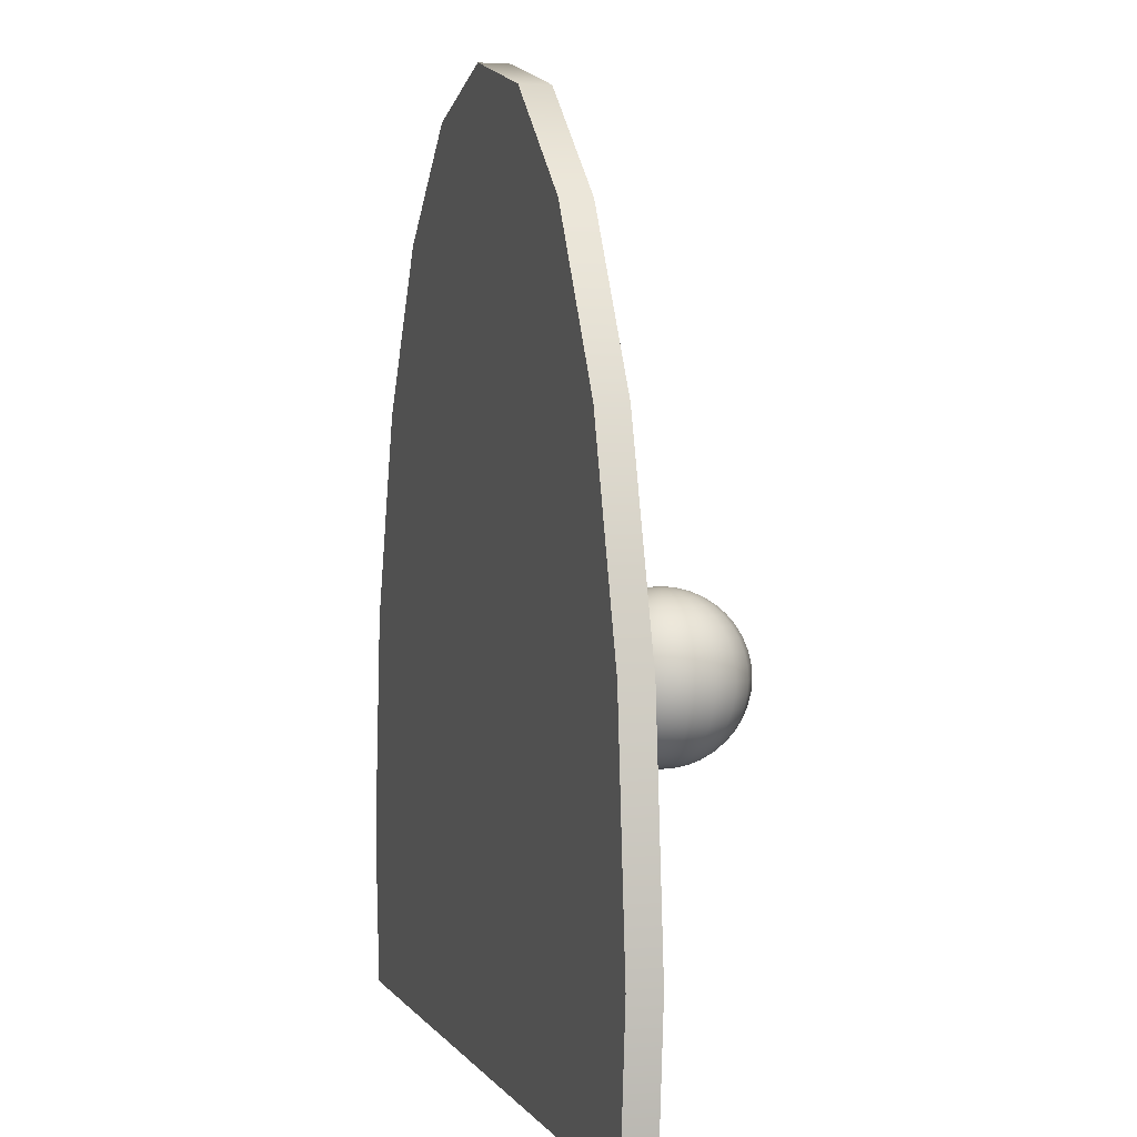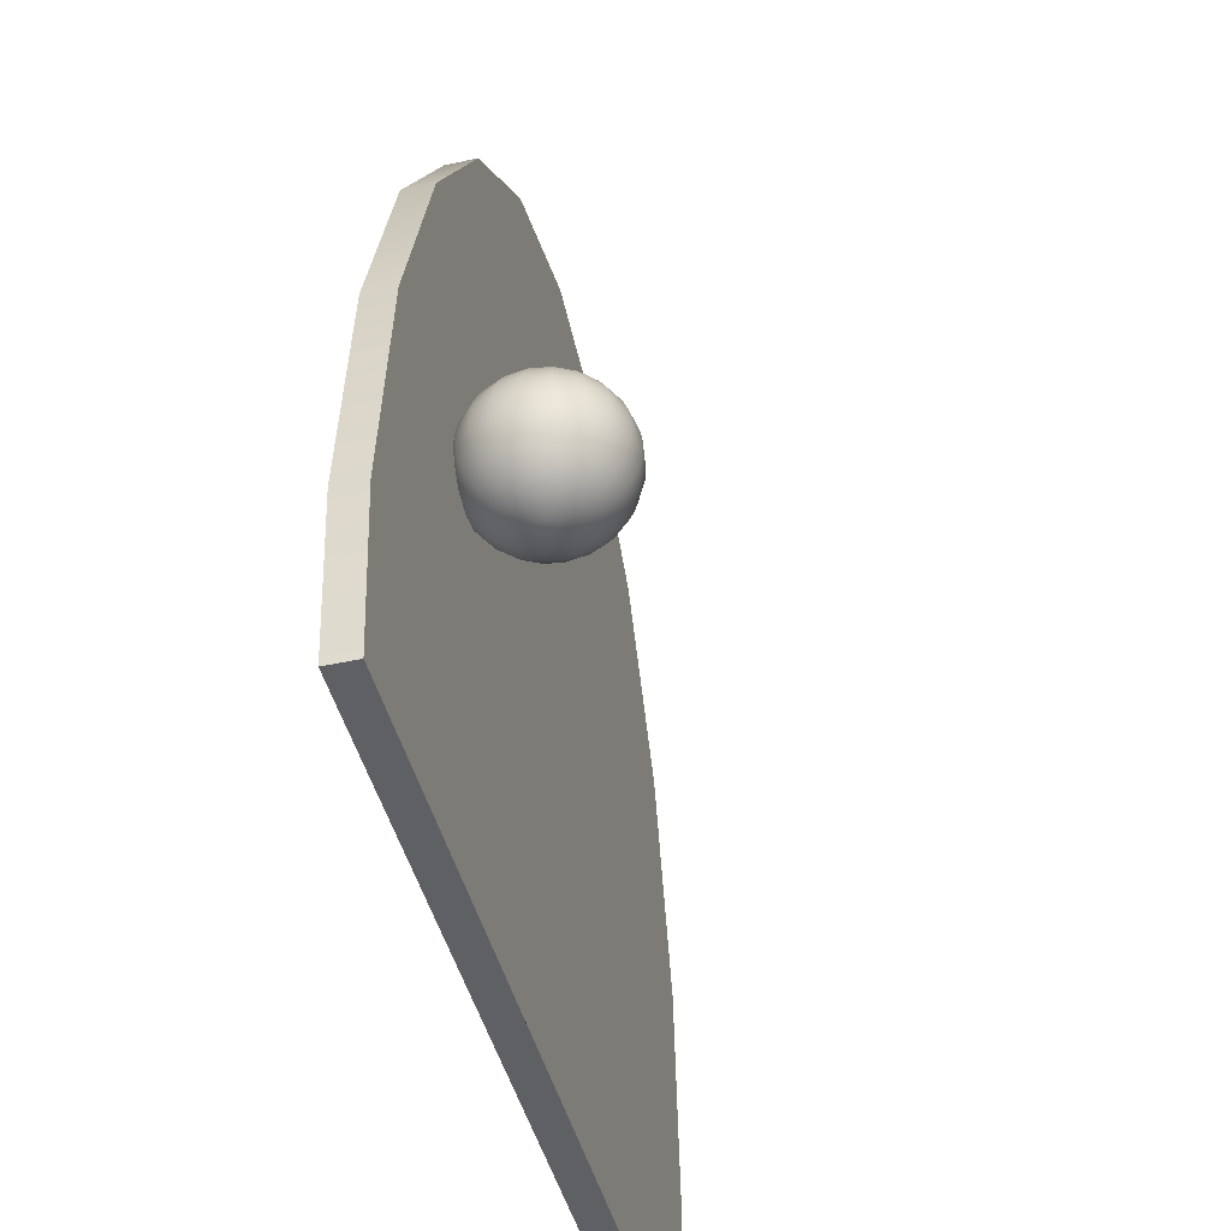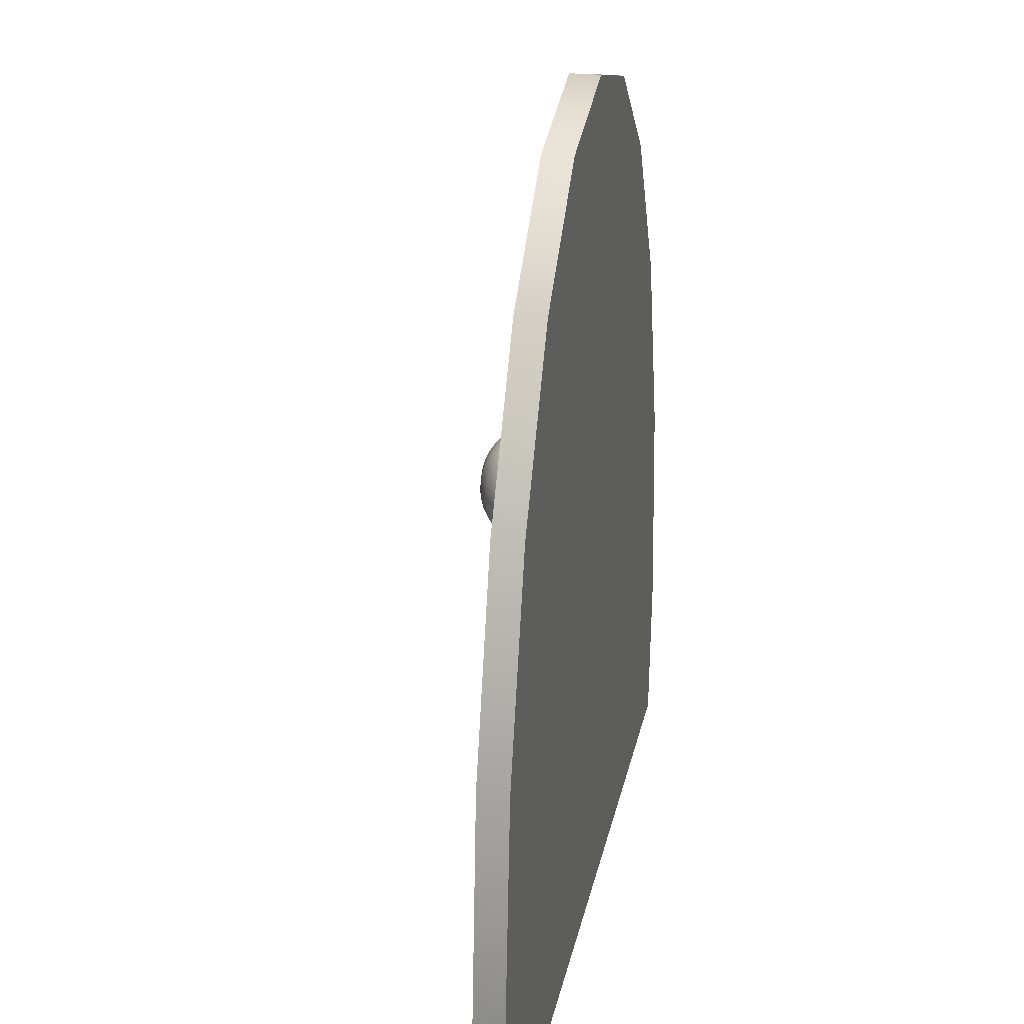
<metadata>
{"format":"obj","ext":"obj","renderer":"f3d","projection":"perspective","resolution":1024,"background":"white","views":[{"elev":2.3,"azim":74.1,"up":"+Y"},{"elev":-45.3,"azim":104.2,"up":"+Y"},{"elev":24.8,"azim":-78.7,"up":"+Y"}]}
</metadata>
<code>
g default
v -219.6 193.5 -153
v -227.9 200.6 -153
v -237.2 153.1 -153
v -212.9 182.5 -153
v -227.9 200.6 -155
v -219.6 193.5 -155
v -237.2 153.1 -155
v -237.2 203.1 -153
v -212.9 182.5 -155
v -237.2 203.1 -155
v -208.7 168.5 -153
v -208.7 168.5 -155
v -246.5 200.6 -153
v -246.5 200.6 -155
v -207.2 153.1 -153
v -207.2 153.1 -155
v -254.8 193.5 -153
v -254.8 193.5 -155
v -261.5 182.5 -153
v -261.5 182.5 -155
v -218.3 142.8 -153
v -228.7 142.8 -153
v -228.7 142.8 -155
v -218.3 142.8 -155
v -232.7 142.8 -153
v -265.7 168.5 -153
v -232.7 142.8 -155
v -265.7 168.5 -155
v -235.2 142.8 -153
v -237.2 142.8 -153
v -235.2 142.8 -155
v -239.2 142.8 -153
v -237.2 142.8 -155
v -241.7 142.8 -153
v -239.2 142.8 -155
v -241.7 142.8 -155
v -245.7 142.8 -153
v -245.7 142.8 -155
v -267.2 153.1 -153
v -256.1 142.8 -153
v -267.2 153.1 -155
v -256.1 142.8 -155
v -208.2 142.8 -155
v -208.2 142.8 -153
v -266.2 142.8 -153
v -266.2 142.8 -155
g pCylinder8
f 1 2 3
f 4 1 3
f 5 6 7
f 2 8 3
f 6 9 7
f 10 5 7
f 11 4 3
f 9 12 7
f 8 13 3
f 14 10 7
f 15 11 3
f 12 16 7
f 13 17 3
f 18 14 7
f 17 19 3
f 20 18 7
f 21 3 22
f 23 7 24
f 22 3 25
f 19 26 3
f 27 7 23
f 28 20 7
f 25 3 29
f 29 3 30
f 31 7 27
f 30 3 32
f 33 7 31
f 32 3 34
f 35 7 33
f 36 7 35
f 34 3 37
f 38 7 36
f 26 39 3
f 37 3 40
f 41 28 7
f 42 7 38
f 6 5 2 1
f 9 6 1 4
f 5 10 8 2
f 12 9 4 11
f 10 14 13 8
f 16 12 11 15
f 14 18 17 13
f 43 16 15 44
f 44 15 3 21
f 18 20 19 17
f 24 7 16 43
f 20 28 26 19
f 28 41 39 26
f 40 3 39 45
f 46 41 7 42
f 45 39 41 46
f 38 36 35 33 31 27 23 24 43 44 21 22 25 29 30 32 34 37 40 45 46 42
g default
v -220.1 162.7 -159.4
v -220.2 162.7 -159.6
v -220.4 162.7 -159.8
v -220.6 162.7 -159.9
v -220.8 162.7 -159.9
v -221.1 162.7 -159.9
v -221.3 162.7 -159.8
v -221.5 162.7 -159.6
v -221.6 162.7 -159.4
v -221.6 162.7 -159.2
v -221.6 162.7 -158.9
v -221.5 162.7 -158.7
v -221.3 162.7 -158.5
v -221.1 162.7 -158.4
v -220.8 162.7 -158.4
v -220.6 162.7 -158.4
v -220.4 162.7 -158.5
v -220.2 162.7 -158.7
v -220.1 162.7 -158.9
v -220.1 162.7 -159.2
v -219.4 162.8 -159.6
v -219.6 162.8 -160.1
v -219.9 162.8 -160.4
v -220.4 162.8 -160.6
v -220.8 162.8 -160.7
v -221.3 162.8 -160.6
v -221.8 162.8 -160.4
v -222.1 162.8 -160.1
v -222.3 162.8 -159.6
v -222.4 162.8 -159.2
v -222.3 162.8 -158.7
v -222.1 162.8 -158.3
v -221.8 162.8 -157.9
v -221.3 162.8 -157.7
v -220.8 162.8 -157.6
v -220.4 162.8 -157.7
v -219.9 162.8 -157.9
v -219.6 162.8 -158.3
v -219.4 162.8 -158.7
v -219.3 162.8 -159.2
v -218.7 163.1 -159.9
v -219 163.1 -160.5
v -219.5 163.1 -161
v -220.1 163.1 -161.3
v -220.8 163.1 -161.4
v -221.5 163.1 -161.3
v -222.2 163.1 -161
v -222.7 163.1 -160.5
v -223 163.1 -159.9
v -223.1 163.1 -159.2
v -223 163.1 -158.5
v -222.7 163.1 -157.8
v -222.2 163.1 -157.3
v -221.5 163.1 -157
v -220.8 163.1 -156.9
v -220.1 163.1 -157
v -219.5 163.1 -157.3
v -219 163.1 -157.8
v -218.7 163.1 -158.5
v -218.6 163.1 -159.2
v -218.1 163.5 -160.1
v -218.5 163.5 -160.9
v -219.1 163.5 -161.5
v -219.9 163.5 -162
v -220.8 163.5 -162.1
v -221.8 163.5 -162
v -222.6 163.5 -161.5
v -223.2 163.5 -160.9
v -223.6 163.5 -160.1
v -223.8 163.5 -159.2
v -223.6 163.5 -158.3
v -223.2 163.5 -157.4
v -222.6 163.5 -156.8
v -221.8 163.5 -156.4
v -220.8 163.5 -156.2
v -219.9 163.5 -156.4
v -219.1 163.5 -156.8
v -218.5 163.5 -157.4
v -218.1 163.5 -158.3
v -217.9 163.5 -159.2
v -217.5 164.1 -160.3
v -218 164.1 -161.2
v -218.8 164.1 -162
v -219.8 164.1 -162.5
v -220.8 164.1 -162.7
v -221.9 164.1 -162.5
v -222.9 164.1 -162
v -223.7 164.1 -161.2
v -224.2 164.1 -160.3
v -224.4 164.1 -159.2
v -224.2 164.1 -158.1
v -223.7 164.1 -157.1
v -222.9 164.1 -156.3
v -221.9 164.1 -155.8
v -220.8 164.1 -155.6
v -219.8 164.1 -155.8
v -218.8 164.1 -156.3
v -218 164.1 -157.1
v -217.5 164.1 -158.1
v -217.3 164.1 -159.2
v -217 164.7 -160.4
v -217.6 164.7 -161.5
v -218.5 164.7 -162.4
v -219.6 164.7 -163
v -220.8 164.7 -163.2
v -222.1 164.7 -163
v -223.2 164.7 -162.4
v -224.1 164.7 -161.5
v -224.7 164.7 -160.4
v -224.9 164.7 -159.2
v -224.7 164.7 -157.9
v -224.1 164.7 -156.8
v -223.2 164.7 -155.9
v -222.1 164.7 -155.3
v -220.8 164.7 -155.1
v -219.6 164.7 -155.3
v -218.5 164.7 -155.9
v -217.6 164.7 -156.8
v -217 164.7 -157.9
v -216.8 164.7 -159.2
v -216.6 165.3 -160.5
v -217.2 165.3 -161.8
v -218.2 165.3 -162.8
v -219.5 165.3 -163.4
v -220.8 165.3 -163.6
v -222.2 165.3 -163.4
v -223.5 165.3 -162.8
v -224.5 165.3 -161.8
v -225.1 165.3 -160.5
v -225.3 165.3 -159.2
v -225.1 165.3 -157.8
v -224.5 165.3 -156.5
v -223.5 165.3 -155.6
v -222.2 165.3 -154.9
v -220.8 165.3 -154.7
v -219.5 165.3 -154.9
v -218.2 165.3 -155.6
v -217.2 165.3 -156.5
v -216.6 165.3 -157.8
v -216.4 165.3 -159.2
v -216.3 166 -160.6
v -217 166 -162
v -218.1 166 -163
v -219.4 166 -163.7
v -220.8 166 -163.9
v -222.3 166 -163.7
v -223.6 166 -163
v -224.7 166 -162
v -225.4 166 -160.6
v -225.6 166 -159.2
v -225.4 166 -157.7
v -224.7 166 -156.4
v -223.6 166 -155.3
v -222.3 166 -154.6
v -220.8 166 -154.4
v -219.4 166 -154.6
v -218.1 166 -155.3
v -217 166 -156.4
v -216.3 166 -157.7
v -216.1 166 -159.2
v -216.1 166.8 -160.7
v -216.9 166.8 -162.1
v -217.9 166.8 -163.2
v -219.3 166.8 -163.9
v -220.8 166.8 -164.1
v -222.4 166.8 -163.9
v -223.7 166.8 -163.2
v -224.8 166.8 -162.1
v -225.5 166.8 -160.7
v -225.8 166.8 -159.2
v -225.5 166.8 -157.6
v -224.8 166.8 -156.3
v -223.7 166.8 -155.2
v -222.4 166.8 -154.5
v -220.8 166.8 -154.2
v -219.3 166.8 -154.5
v -217.9 166.8 -155.2
v -216.9 166.8 -156.3
v -216.1 166.8 -157.6
v -215.9 166.8 -159.2
v -216.1 167.6 -160.7
v -216.8 167.6 -162.1
v -217.9 167.6 -163.2
v -219.3 167.6 -163.9
v -220.8 167.6 -164.2
v -222.4 167.6 -163.9
v -223.8 167.6 -163.2
v -224.9 167.6 -162.1
v -225.6 167.6 -160.7
v -225.8 167.6 -159.2
v -225.6 167.6 -157.6
v -224.9 167.6 -156.2
v -223.8 167.6 -155.1
v -222.4 167.6 -154.4
v -220.8 167.6 -154.2
v -219.3 167.6 -154.4
v -217.9 167.6 -155.1
v -216.8 167.6 -156.2
v -216.1 167.6 -157.6
v -215.8 167.6 -159.2
v -216.1 168.4 -160.7
v -216.9 168.4 -162.1
v -217.9 168.4 -163.2
v -219.3 168.4 -163.9
v -220.8 168.4 -164.1
v -222.4 168.4 -163.9
v -223.7 168.4 -163.2
v -224.8 168.4 -162.1
v -225.5 168.4 -160.7
v -225.8 168.4 -159.2
v -225.5 168.4 -157.6
v -224.8 168.4 -156.3
v -223.7 168.4 -155.2
v -222.4 168.4 -154.5
v -220.8 168.4 -154.2
v -219.3 168.4 -154.5
v -217.9 168.4 -155.2
v -216.9 168.4 -156.3
v -216.1 168.4 -157.6
v -215.9 168.4 -159.2
v -216.3 169.1 -160.6
v -217 169.1 -162
v -218.1 169.1 -163
v -219.4 169.1 -163.7
v -220.8 169.1 -163.9
v -222.3 169.1 -163.7
v -223.6 169.1 -163
v -224.7 169.1 -162
v -225.4 169.1 -160.6
v -225.6 169.1 -159.2
v -225.4 169.1 -157.7
v -224.7 169.1 -156.4
v -223.6 169.1 -155.3
v -222.3 169.1 -154.6
v -220.8 169.1 -154.4
v -219.4 169.1 -154.6
v -218.1 169.1 -155.3
v -217 169.1 -156.4
v -216.3 169.1 -157.7
v -216.1 169.1 -159.2
v -216.6 169.9 -160.5
v -217.2 169.9 -161.8
v -218.2 169.9 -162.8
v -219.5 169.9 -163.4
v -220.8 169.9 -163.6
v -222.2 169.9 -163.4
v -223.5 169.9 -162.8
v -224.5 169.9 -161.8
v -225.1 169.9 -160.5
v -225.3 169.9 -159.2
v -225.1 169.9 -157.8
v -224.5 169.9 -156.5
v -223.5 169.9 -155.6
v -222.2 169.9 -154.9
v -220.8 169.9 -154.7
v -219.5 169.9 -154.9
v -218.2 169.9 -155.6
v -217.2 169.9 -156.5
v -216.6 169.9 -157.8
v -216.4 169.9 -159.2
v -217 170.5 -160.4
v -217.6 170.5 -161.5
v -218.5 170.5 -162.4
v -219.6 170.5 -163
v -220.8 170.5 -163.2
v -222.1 170.5 -163
v -223.2 170.5 -162.4
v -224.1 170.5 -161.5
v -224.7 170.5 -160.4
v -224.9 170.5 -159.2
v -224.7 170.5 -157.9
v -224.1 170.5 -156.8
v -223.2 170.5 -155.9
v -222.1 170.5 -155.3
v -220.8 170.5 -155.1
v -219.6 170.5 -155.3
v -218.5 170.5 -155.9
v -217.6 170.5 -156.8
v -217 170.5 -157.9
v -216.8 170.5 -159.2
v -217.5 171.1 -160.3
v -218 171.1 -161.2
v -218.8 171.1 -162
v -219.8 171.1 -162.5
v -220.8 171.1 -162.7
v -221.9 171.1 -162.5
v -222.9 171.1 -162
v -223.7 171.1 -161.2
v -224.2 171.1 -160.3
v -224.4 171.1 -159.2
v -224.2 171.1 -158.1
v -223.7 171.1 -157.1
v -222.9 171.1 -156.3
v -221.9 171.1 -155.8
v -220.8 171.1 -155.6
v -219.8 171.1 -155.8
v -218.8 171.1 -156.3
v -218 171.1 -157.1
v -217.5 171.1 -158.1
v -217.3 171.1 -159.2
v -218.1 171.6 -160.1
v -218.5 171.6 -160.9
v -219.1 171.6 -161.5
v -219.9 171.6 -162
v -220.8 171.6 -162.1
v -221.8 171.6 -162
v -222.6 171.6 -161.5
v -223.2 171.6 -160.9
v -223.6 171.6 -160.1
v -223.8 171.6 -159.2
v -223.6 171.6 -158.3
v -223.2 171.6 -157.4
v -222.6 171.6 -156.8
v -221.8 171.6 -156.4
v -220.8 171.6 -156.2
v -219.9 171.6 -156.4
v -219.1 171.6 -156.8
v -218.5 171.6 -157.4
v -218.1 171.6 -158.3
v -217.9 171.6 -159.2
v -218.7 172 -159.9
v -219 172 -160.5
v -219.5 172 -161
v -220.1 172 -161.3
v -220.8 172 -161.4
v -221.5 172 -161.3
v -222.2 172 -161
v -222.7 172 -160.5
v -223 172 -159.9
v -223.1 172 -159.2
v -223 172 -158.5
v -222.7 172 -157.8
v -222.2 172 -157.3
v -221.5 172 -157
v -220.8 172 -156.9
v -220.1 172 -157
v -219.5 172 -157.3
v -219 172 -157.8
v -218.7 172 -158.5
v -218.6 172 -159.2
v -219.4 172.3 -159.6
v -219.6 172.3 -160.1
v -219.9 172.3 -160.4
v -220.4 172.3 -160.6
v -220.8 172.3 -160.7
v -221.3 172.3 -160.6
v -221.8 172.3 -160.4
v -222.1 172.3 -160.1
v -222.3 172.3 -159.6
v -222.4 172.3 -159.2
v -222.3 172.3 -158.7
v -222.1 172.3 -158.3
v -221.8 172.3 -157.9
v -221.3 172.3 -157.7
v -220.8 172.3 -157.6
v -220.4 172.3 -157.7
v -219.9 172.3 -157.9
v -219.6 172.3 -158.3
v -219.4 172.3 -158.7
v -219.3 172.3 -159.2
v -220.1 172.5 -159.4
v -220.2 172.5 -159.6
v -220.4 172.5 -159.8
v -220.6 172.5 -159.9
v -220.8 172.5 -159.9
v -221.1 172.5 -159.9
v -221.3 172.5 -159.8
v -221.5 172.5 -159.6
v -221.6 172.5 -159.4
v -221.6 172.5 -159.2
v -221.6 172.5 -158.9
v -221.5 172.5 -158.7
v -221.3 172.5 -158.5
v -221.1 172.5 -158.4
v -220.8 172.5 -158.4
v -220.6 172.5 -158.4
v -220.4 172.5 -158.5
v -220.2 172.5 -158.7
v -220.1 172.5 -158.9
v -220.1 172.5 -159.2
v -220.8 162.6 -159.2
v -220.8 172.6 -159.2
g pSphere3
f 47 48 68 67
f 48 49 69 68
f 49 50 70 69
f 50 51 71 70
f 51 52 72 71
f 52 53 73 72
f 53 54 74 73
f 54 55 75 74
f 55 56 76 75
f 56 57 77 76
f 57 58 78 77
f 58 59 79 78
f 59 60 80 79
f 60 61 81 80
f 61 62 82 81
f 62 63 83 82
f 63 64 84 83
f 64 65 85 84
f 65 66 86 85
f 66 47 67 86
f 67 68 88 87
f 68 69 89 88
f 69 70 90 89
f 70 71 91 90
f 71 72 92 91
f 72 73 93 92
f 73 74 94 93
f 74 75 95 94
f 75 76 96 95
f 76 77 97 96
f 77 78 98 97
f 78 79 99 98
f 79 80 100 99
f 80 81 101 100
f 81 82 102 101
f 82 83 103 102
f 83 84 104 103
f 84 85 105 104
f 85 86 106 105
f 86 67 87 106
f 87 88 108 107
f 88 89 109 108
f 89 90 110 109
f 90 91 111 110
f 91 92 112 111
f 92 93 113 112
f 93 94 114 113
f 94 95 115 114
f 95 96 116 115
f 96 97 117 116
f 97 98 118 117
f 98 99 119 118
f 99 100 120 119
f 100 101 121 120
f 101 102 122 121
f 102 103 123 122
f 103 104 124 123
f 104 105 125 124
f 105 106 126 125
f 106 87 107 126
f 107 108 128 127
f 108 109 129 128
f 109 110 130 129
f 110 111 131 130
f 111 112 132 131
f 112 113 133 132
f 113 114 134 133
f 114 115 135 134
f 115 116 136 135
f 116 117 137 136
f 117 118 138 137
f 118 119 139 138
f 119 120 140 139
f 120 121 141 140
f 121 122 142 141
f 122 123 143 142
f 123 124 144 143
f 124 125 145 144
f 125 126 146 145
f 126 107 127 146
f 127 128 148 147
f 128 129 149 148
f 129 130 150 149
f 130 131 151 150
f 131 132 152 151
f 132 133 153 152
f 133 134 154 153
f 134 135 155 154
f 135 136 156 155
f 136 137 157 156
f 137 138 158 157
f 138 139 159 158
f 139 140 160 159
f 140 141 161 160
f 141 142 162 161
f 142 143 163 162
f 143 144 164 163
f 144 145 165 164
f 145 146 166 165
f 146 127 147 166
f 147 148 168 167
f 148 149 169 168
f 149 150 170 169
f 150 151 171 170
f 151 152 172 171
f 152 153 173 172
f 153 154 174 173
f 154 155 175 174
f 155 156 176 175
f 156 157 177 176
f 157 158 178 177
f 158 159 179 178
f 159 160 180 179
f 160 161 181 180
f 161 162 182 181
f 162 163 183 182
f 163 164 184 183
f 164 165 185 184
f 165 166 186 185
f 166 147 167 186
f 167 168 188 187
f 168 169 189 188
f 169 170 190 189
f 170 171 191 190
f 171 172 192 191
f 172 173 193 192
f 173 174 194 193
f 174 175 195 194
f 175 176 196 195
f 176 177 197 196
f 177 178 198 197
f 178 179 199 198
f 179 180 200 199
f 180 181 201 200
f 181 182 202 201
f 182 183 203 202
f 183 184 204 203
f 184 185 205 204
f 185 186 206 205
f 186 167 187 206
f 187 188 208 207
f 188 189 209 208
f 189 190 210 209
f 190 191 211 210
f 191 192 212 211
f 192 193 213 212
f 193 194 214 213
f 194 195 215 214
f 195 196 216 215
f 196 197 217 216
f 197 198 218 217
f 198 199 219 218
f 199 200 220 219
f 200 201 221 220
f 201 202 222 221
f 202 203 223 222
f 203 204 224 223
f 204 205 225 224
f 205 206 226 225
f 206 187 207 226
f 207 208 228 227
f 208 209 229 228
f 209 210 230 229
f 210 211 231 230
f 211 212 232 231
f 212 213 233 232
f 213 214 234 233
f 214 215 235 234
f 215 216 236 235
f 216 217 237 236
f 217 218 238 237
f 218 219 239 238
f 219 220 240 239
f 220 221 241 240
f 221 222 242 241
f 222 223 243 242
f 223 224 244 243
f 224 225 245 244
f 225 226 246 245
f 226 207 227 246
f 227 228 248 247
f 228 229 249 248
f 229 230 250 249
f 230 231 251 250
f 231 232 252 251
f 232 233 253 252
f 233 234 254 253
f 234 235 255 254
f 235 236 256 255
f 236 237 257 256
f 237 238 258 257
f 238 239 259 258
f 239 240 260 259
f 240 241 261 260
f 241 242 262 261
f 242 243 263 262
f 243 244 264 263
f 244 245 265 264
f 245 246 266 265
f 246 227 247 266
f 247 248 268 267
f 248 249 269 268
f 249 250 270 269
f 250 251 271 270
f 251 252 272 271
f 252 253 273 272
f 253 254 274 273
f 254 255 275 274
f 255 256 276 275
f 256 257 277 276
f 257 258 278 277
f 258 259 279 278
f 259 260 280 279
f 260 261 281 280
f 261 262 282 281
f 262 263 283 282
f 263 264 284 283
f 264 265 285 284
f 265 266 286 285
f 266 247 267 286
f 267 268 288 287
f 268 269 289 288
f 269 270 290 289
f 270 271 291 290
f 271 272 292 291
f 272 273 293 292
f 273 274 294 293
f 274 275 295 294
f 275 276 296 295
f 276 277 297 296
f 277 278 298 297
f 278 279 299 298
f 279 280 300 299
f 280 281 301 300
f 281 282 302 301
f 282 283 303 302
f 283 284 304 303
f 284 285 305 304
f 285 286 306 305
f 286 267 287 306
f 287 288 308 307
f 288 289 309 308
f 289 290 310 309
f 290 291 311 310
f 291 292 312 311
f 292 293 313 312
f 293 294 314 313
f 294 295 315 314
f 295 296 316 315
f 296 297 317 316
f 297 298 318 317
f 298 299 319 318
f 299 300 320 319
f 300 301 321 320
f 301 302 322 321
f 302 303 323 322
f 303 304 324 323
f 304 305 325 324
f 305 306 326 325
f 306 287 307 326
f 307 308 328 327
f 308 309 329 328
f 309 310 330 329
f 310 311 331 330
f 311 312 332 331
f 312 313 333 332
f 313 314 334 333
f 314 315 335 334
f 315 316 336 335
f 316 317 337 336
f 317 318 338 337
f 318 319 339 338
f 319 320 340 339
f 320 321 341 340
f 321 322 342 341
f 322 323 343 342
f 323 324 344 343
f 324 325 345 344
f 325 326 346 345
f 326 307 327 346
f 327 328 348 347
f 328 329 349 348
f 329 330 350 349
f 330 331 351 350
f 331 332 352 351
f 332 333 353 352
f 333 334 354 353
f 334 335 355 354
f 335 336 356 355
f 336 337 357 356
f 337 338 358 357
f 338 339 359 358
f 339 340 360 359
f 340 341 361 360
f 341 342 362 361
f 342 343 363 362
f 343 344 364 363
f 344 345 365 364
f 345 346 366 365
f 346 327 347 366
f 347 348 368 367
f 348 349 369 368
f 349 350 370 369
f 350 351 371 370
f 351 352 372 371
f 352 353 373 372
f 353 354 374 373
f 354 355 375 374
f 355 356 376 375
f 356 357 377 376
f 357 358 378 377
f 358 359 379 378
f 359 360 380 379
f 360 361 381 380
f 361 362 382 381
f 362 363 383 382
f 363 364 384 383
f 364 365 385 384
f 365 366 386 385
f 366 347 367 386
f 367 368 388 387
f 368 369 389 388
f 369 370 390 389
f 370 371 391 390
f 371 372 392 391
f 372 373 393 392
f 373 374 394 393
f 374 375 395 394
f 375 376 396 395
f 376 377 397 396
f 377 378 398 397
f 378 379 399 398
f 379 380 400 399
f 380 381 401 400
f 381 382 402 401
f 382 383 403 402
f 383 384 404 403
f 384 385 405 404
f 385 386 406 405
f 386 367 387 406
f 387 388 408 407
f 388 389 409 408
f 389 390 410 409
f 390 391 411 410
f 391 392 412 411
f 392 393 413 412
f 393 394 414 413
f 394 395 415 414
f 395 396 416 415
f 396 397 417 416
f 397 398 418 417
f 398 399 419 418
f 399 400 420 419
f 400 401 421 420
f 401 402 422 421
f 402 403 423 422
f 403 404 424 423
f 404 405 425 424
f 405 406 426 425
f 406 387 407 426
f 48 47 427
f 49 48 427
f 50 49 427
f 51 50 427
f 52 51 427
f 53 52 427
f 54 53 427
f 55 54 427
f 56 55 427
f 57 56 427
f 58 57 427
f 59 58 427
f 60 59 427
f 61 60 427
f 62 61 427
f 63 62 427
f 64 63 427
f 65 64 427
f 66 65 427
f 47 66 427
f 407 408 428
f 408 409 428
f 409 410 428
f 410 411 428
f 411 412 428
f 412 413 428
f 413 414 428
f 414 415 428
f 415 416 428
f 416 417 428
f 417 418 428
f 418 419 428
f 419 420 428
f 420 421 428
f 421 422 428
f 422 423 428
f 423 424 428
f 424 425 428
f 425 426 428
f 426 407 428

</code>
